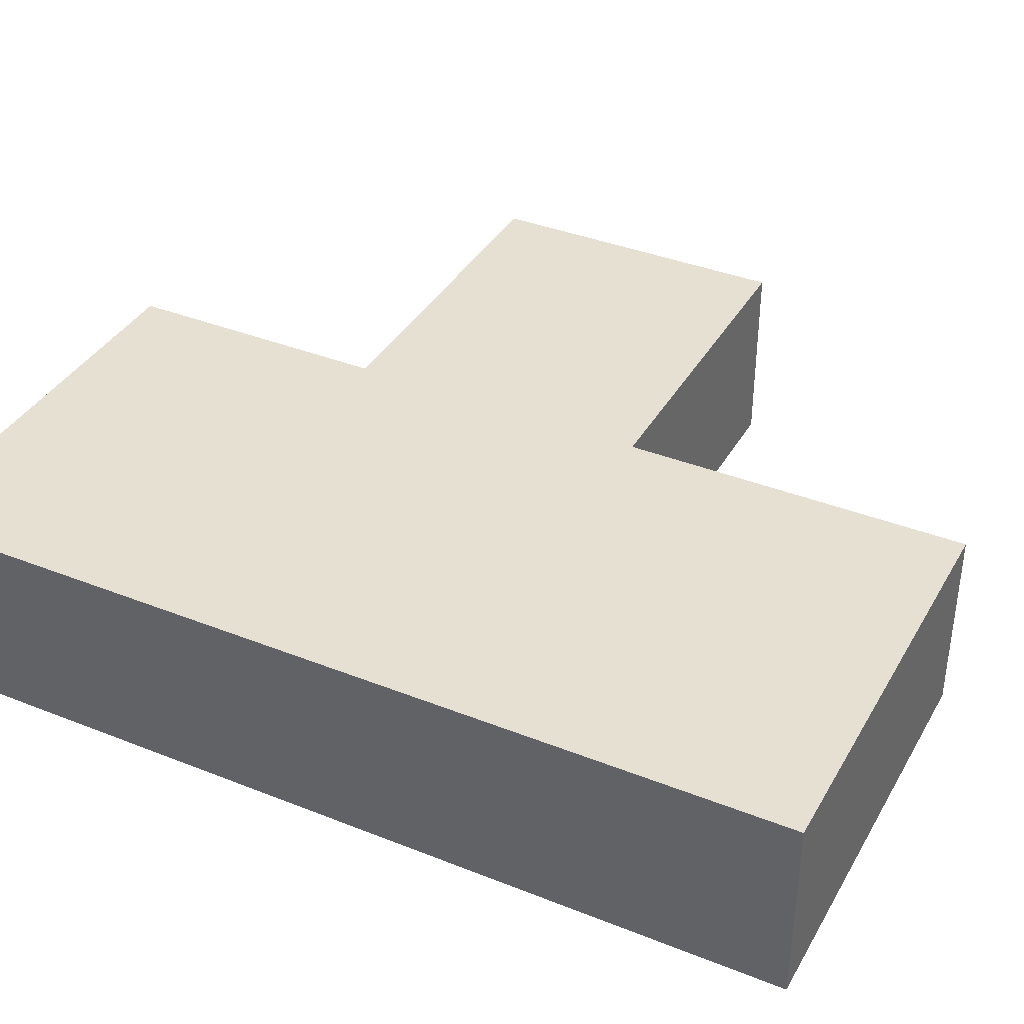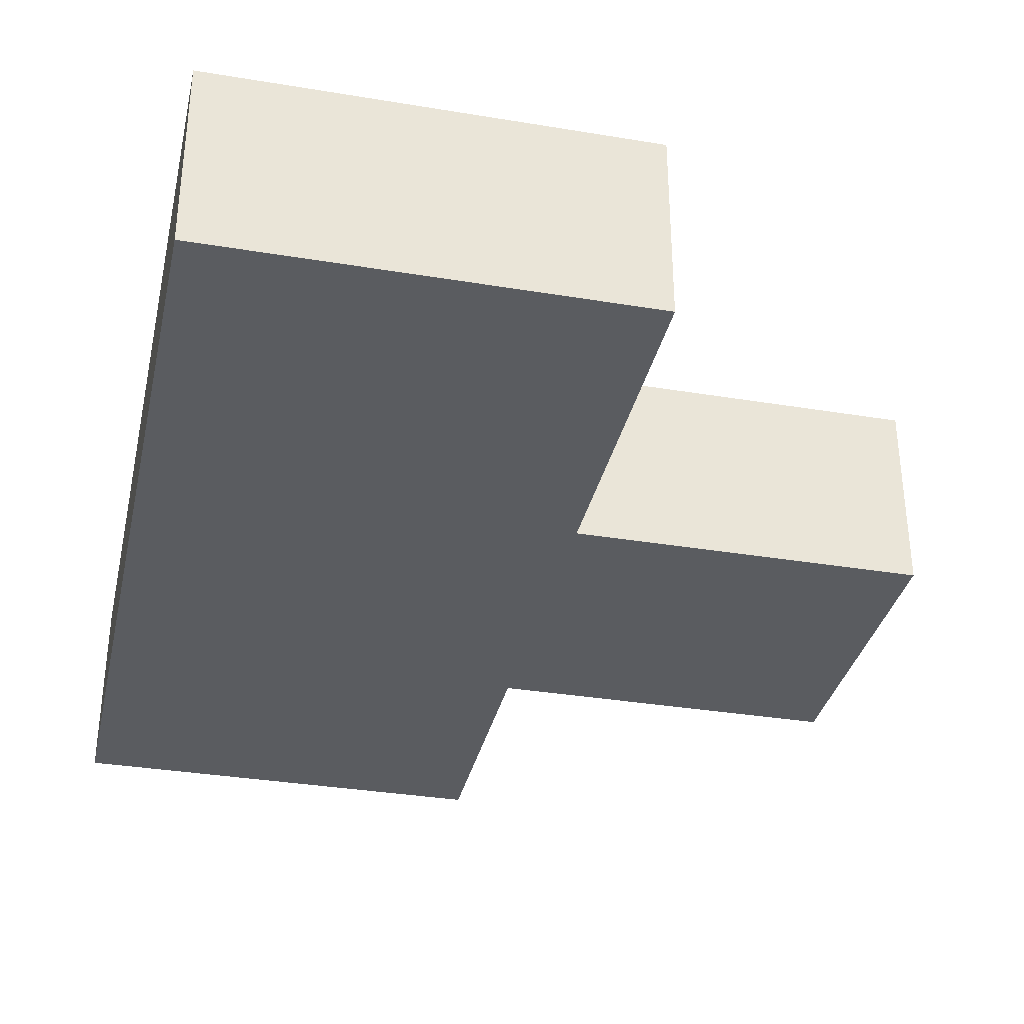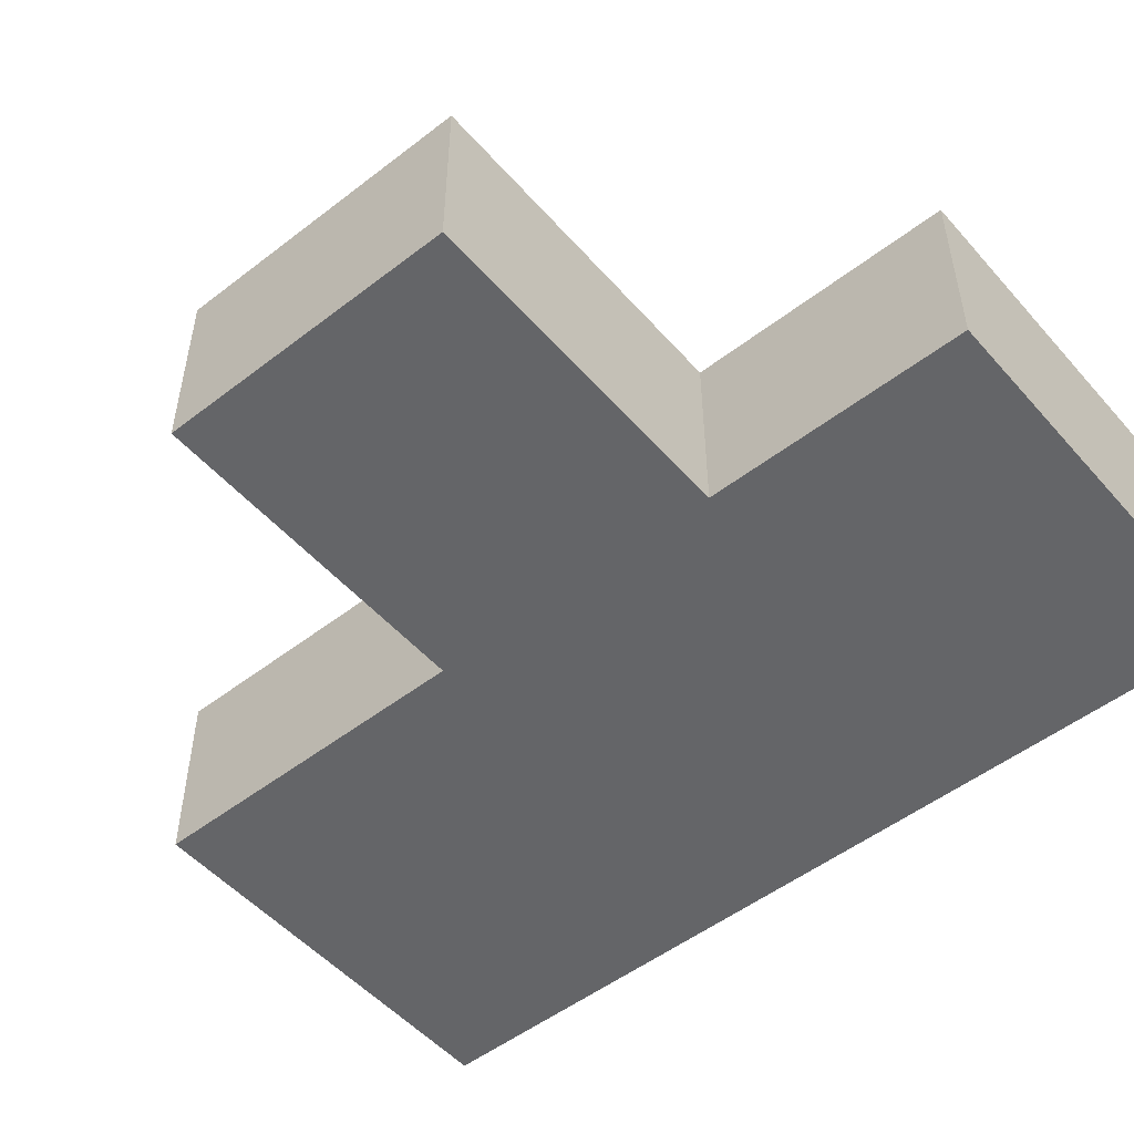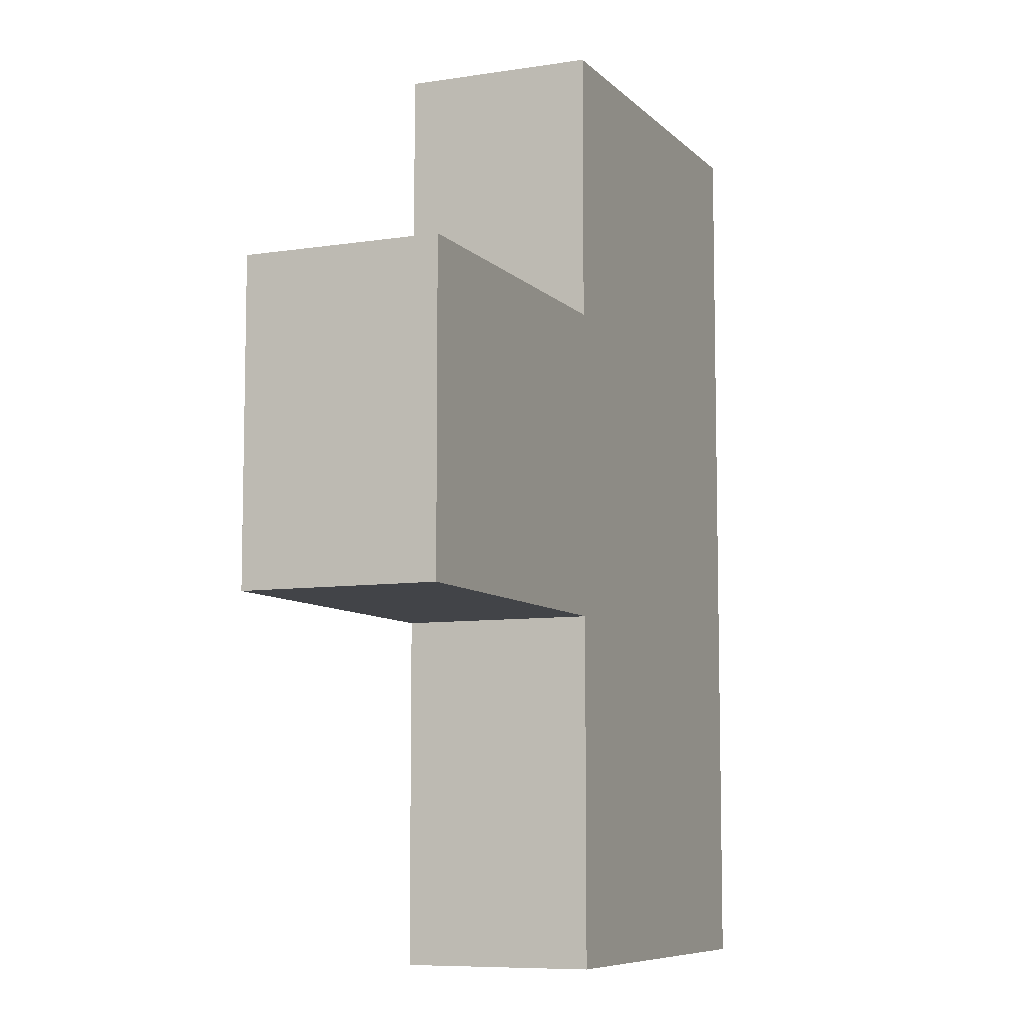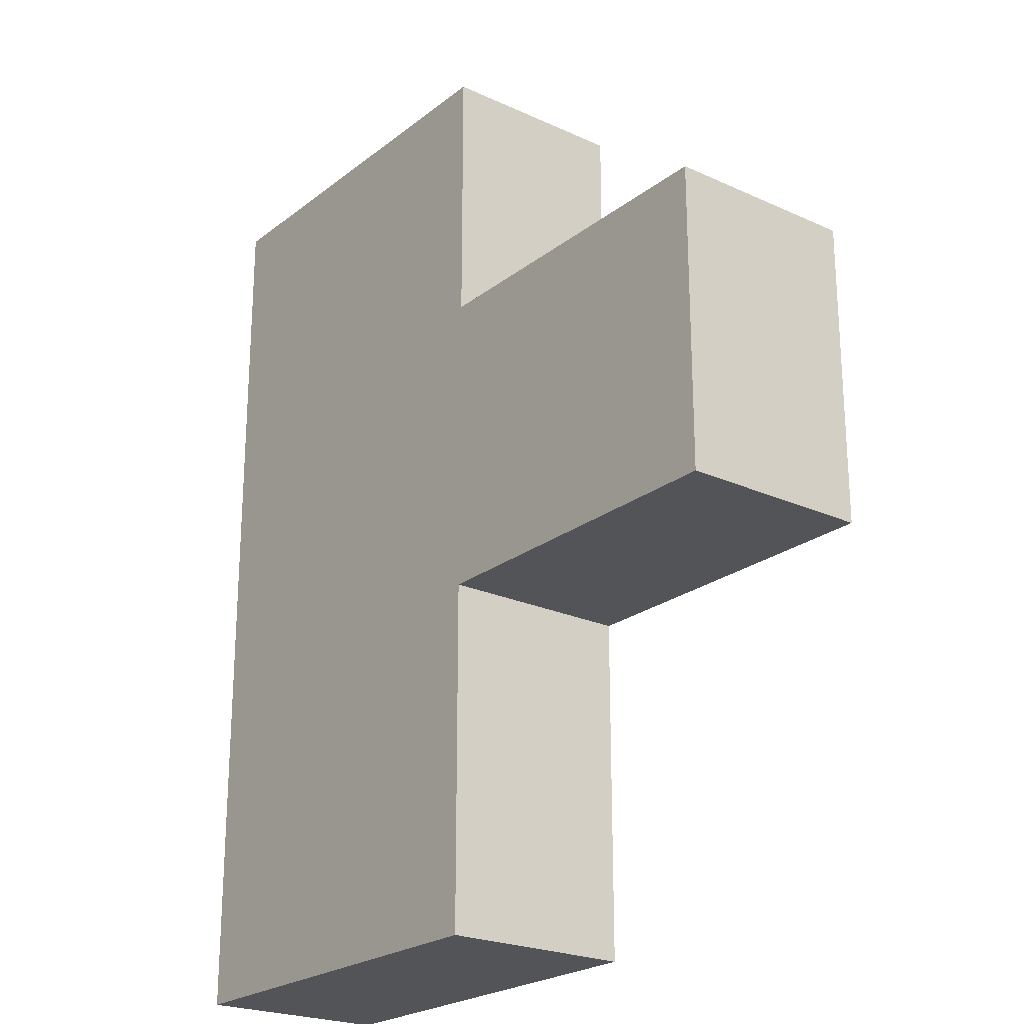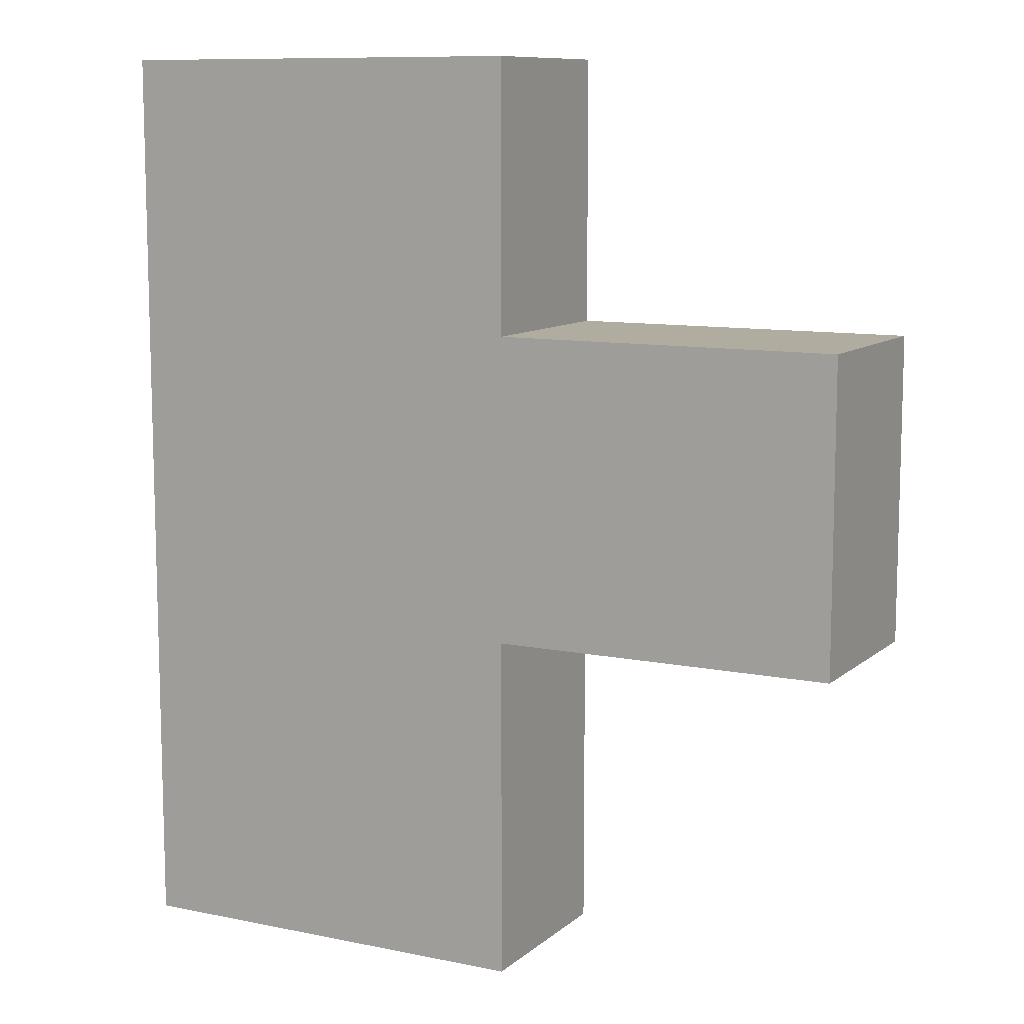
<metadata>
{"format":"obj","ext":"obj","renderer":"f3d","projection":"perspective","resolution":1024,"background":"white","views":[{"elev":37.7,"azim":-63.1,"up":"+Z"},{"elev":-34.3,"azim":-12.6,"up":"+Z"},{"elev":-51.5,"azim":129.9,"up":"+Z"},{"elev":-8.0,"azim":113.5,"up":"+Y"},{"elev":-23.1,"azim":52.2,"up":"+Y"},{"elev":10.1,"azim":27.7,"up":"+Y"}]}
</metadata>
<code>
g fort_frozen_sea_ice_floe_17
v 0.125 0.625 -0.3125
v 0.125 0.625 0.3125
v 0.125 1.5 0.3125
v 0.125 1.5 -0.3125
v 0.125 1.5 -0.3125
v 0.125 1.5 0.3125
v -1.25 1.5 0.3125
v -1.25 1.5 -0.3125
v -1.25 1.5 -0.3125
v -1.25 1.5 0.3125
v -1.25 -1.5 0.3125
v -1.25 -1.5 -0.3125
v -1.25 -1.5 -0.3125
v -1.25 -1.5 0.3125
v 0.125 -1.5 0.3125
v 0.125 -1.5 -0.3125
v 0.125 -1.5 -0.3125
v 0.125 -1.5 0.3125
v 0.125 -0.375 0.3125
v 0.125 -0.375 -0.3125
v 0.125 -0.375 -0.3125
v 0.125 -0.375 0.3125
v 1.25 -0.375 0.3125
v 1.25 -0.375 -0.3125
v 1.25 -0.375 -0.3125
v 1.25 -0.375 0.3125
v 1.25 0.625 0.3125
v 1.25 0.625 -0.3125
v 1.25 0.625 -0.3125
v 1.25 0.625 0.3125
v 0.125 0.625 0.3125
v 0.125 0.625 -0.3125
g fort_frozen_sea_ice_floe_17_0
f -30 -31 -32
f -29 -30 -32
f -26 -27 -28
f -25 -26 -28
f -22 -23 -24
f -21 -22 -24
f -18 -19 -20
f -17 -18 -20
f -14 -15 -16
f -13 -14 -16
f -10 -11 -12
f -9 -10 -12
f -6 -7 -8
f -5 -6 -8
f -2 -3 -4
f -1 -2 -4
v -1.25 -1.5 -0.3125
v 0.125 -1.5 -0.3125
v 0.125 -0.375 -0.3125
v -1.25 1.5 -0.3125
v 0.125 0.625 -0.3125
v 1.25 -0.375 -0.3125
v 1.25 0.625 -0.3125
v 0.125 1.5 -0.3125
g fort_frozen_sea_ice_floe_17_1
f -6 -7 -8
f -5 -6 -8
f -4 -6 -5
f -3 -6 -4
f -2 -3 -4
f -1 -4 -5
v -1.25 -1.5 0.3125
v -1.25 1.5 0.3125
v 0.125 -0.375 0.3125
v 0.125 -1.5 0.3125
v 0.125 0.625 0.3125
v 1.25 -0.375 0.3125
v 1.25 0.625 0.3125
v 0.125 1.5 0.3125
g fort_frozen_sea_ice_floe_17_2
f -6 -7 -8
f -5 -6 -8
f -7 -6 -4
f -4 -6 -3
f -2 -4 -3
f -1 -7 -4

</code>
